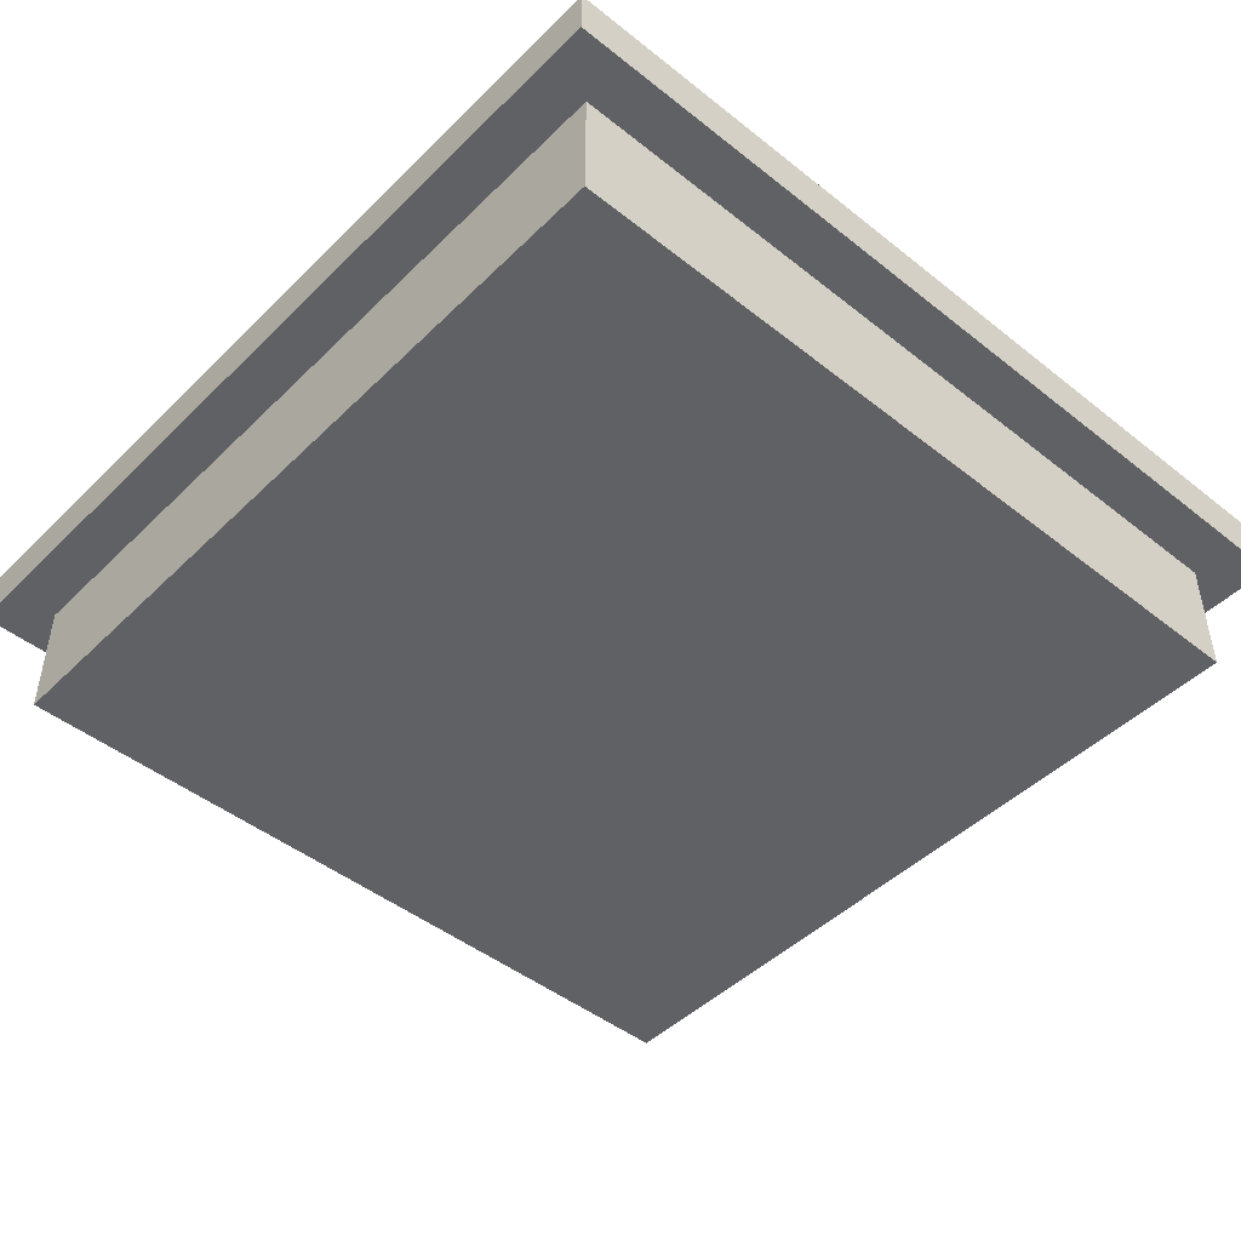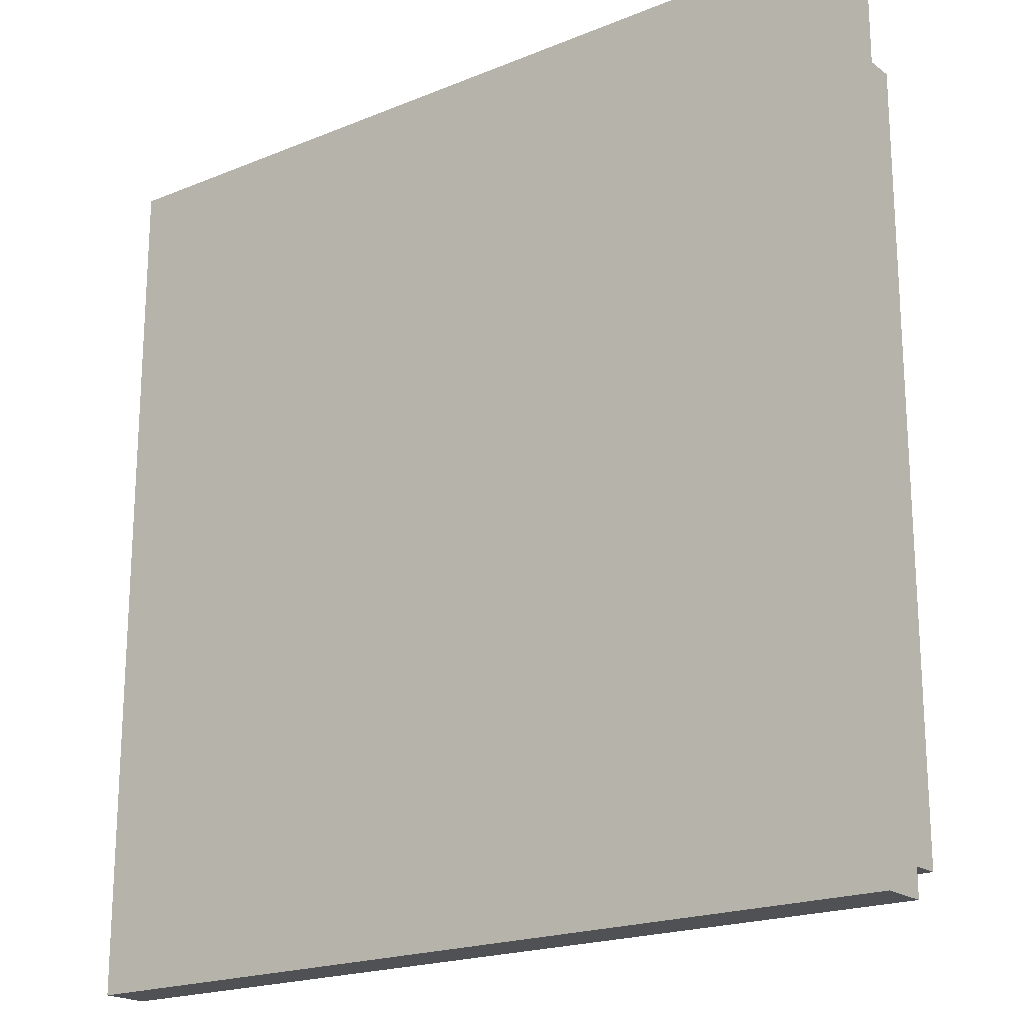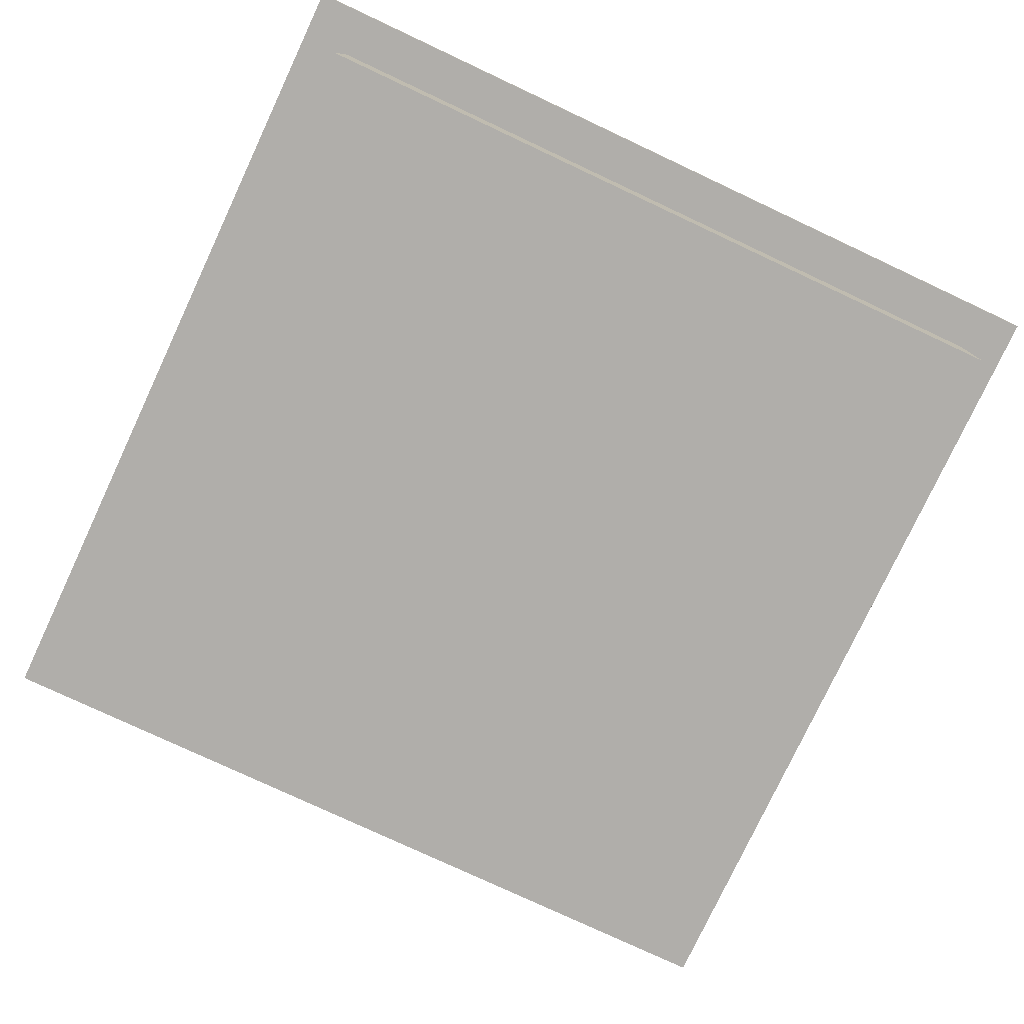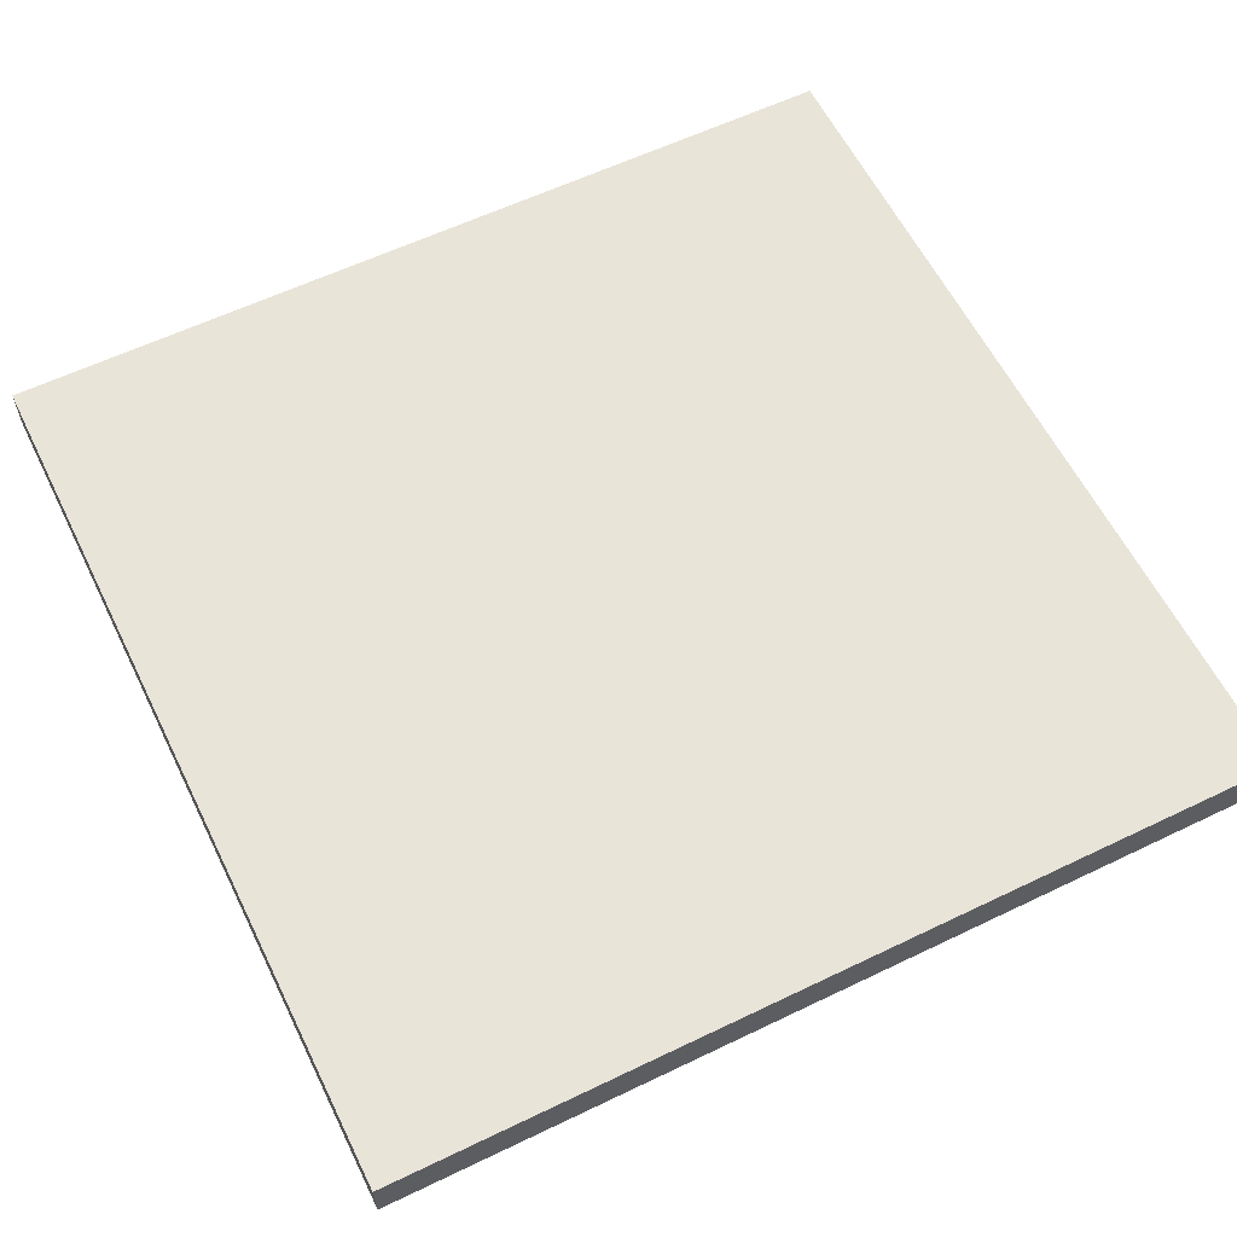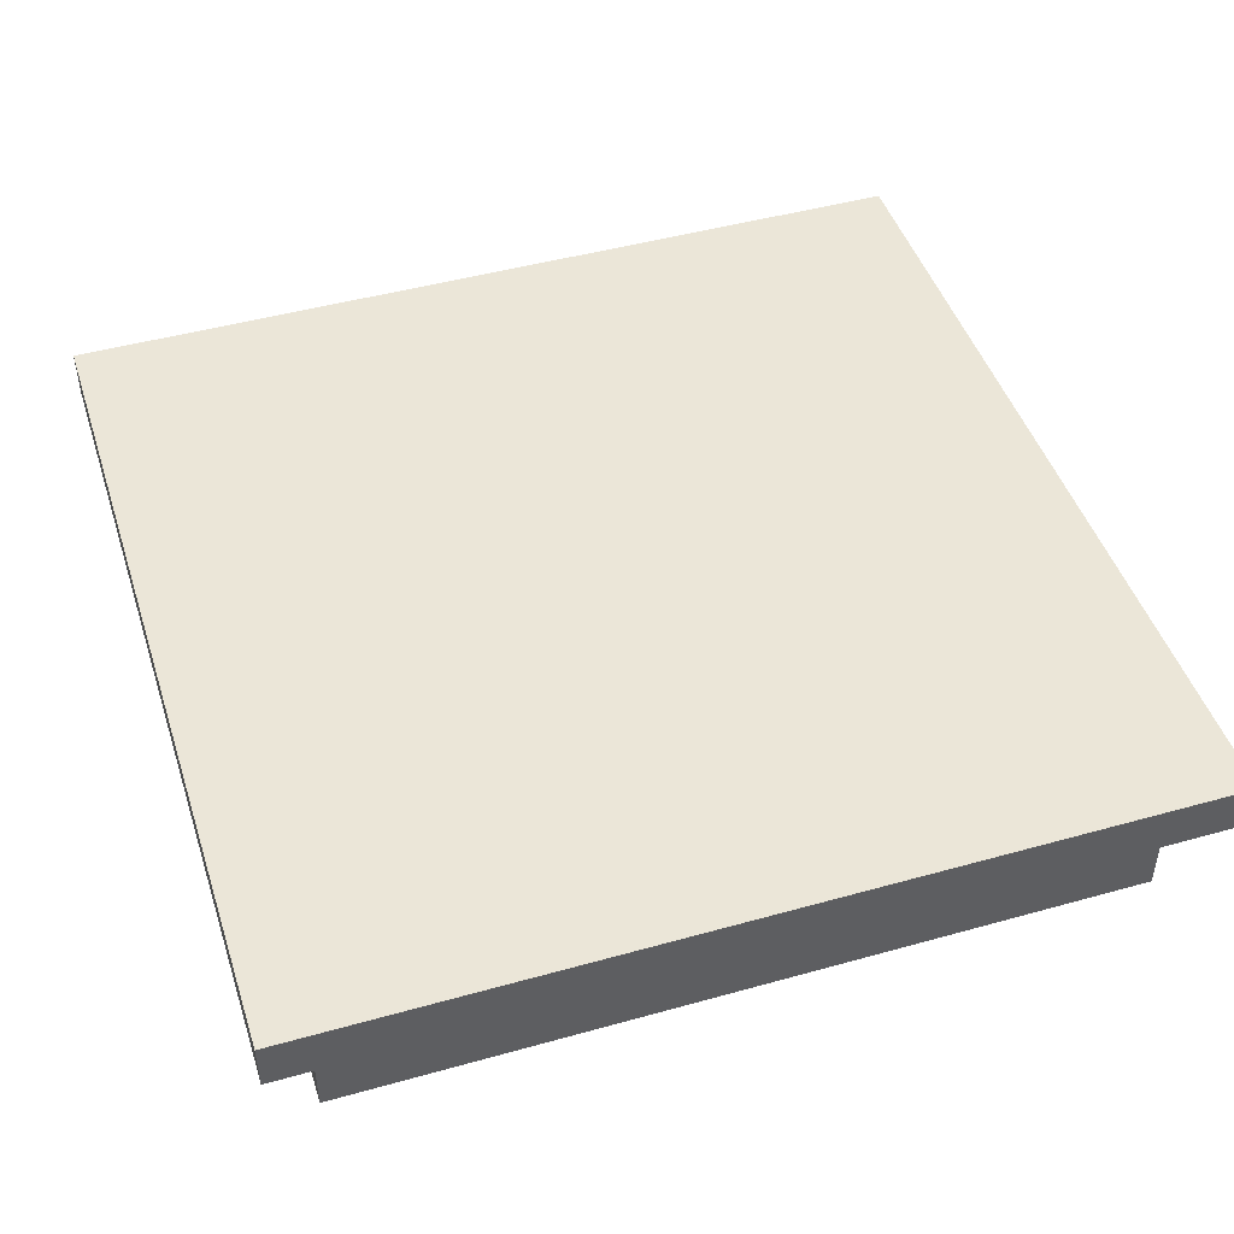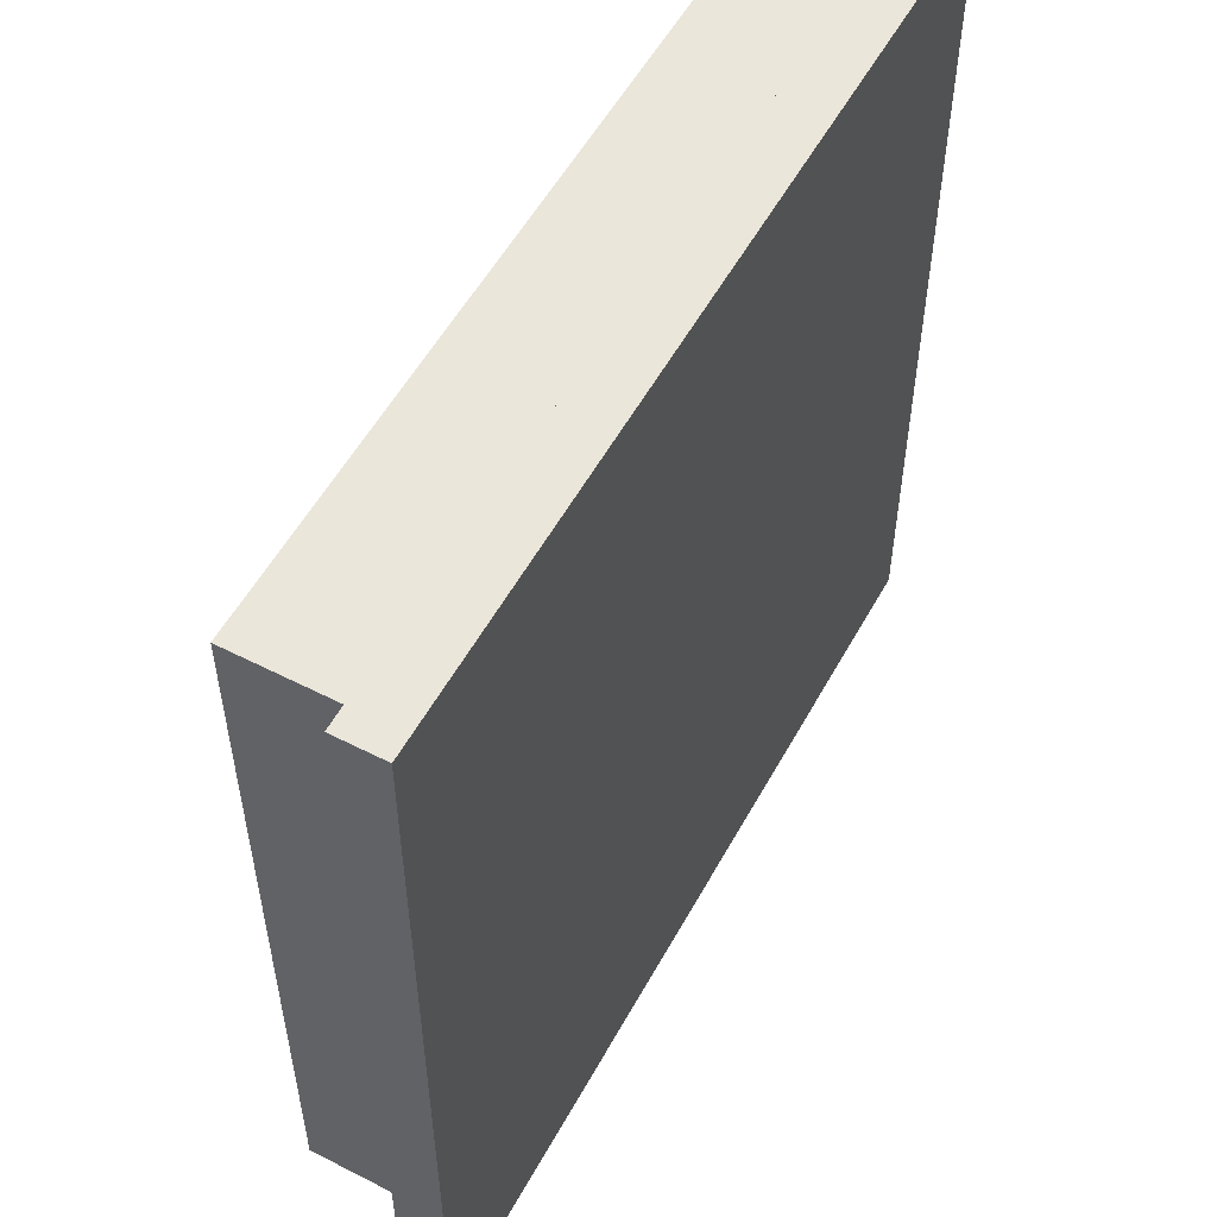
<metadata>
{"format":"obj","ext":"obj","renderer":"f3d","projection":"perspective","resolution":1024,"background":"white","views":[{"elev":-46.3,"azim":47.9,"up":"+Y"},{"elev":-19.9,"azim":-142.9,"up":"+Z"},{"elev":-77.8,"azim":-115.1,"up":"+Y"},{"elev":60.1,"azim":-26.2,"up":"+Y"},{"elev":46.4,"azim":-107.7,"up":"+Y"},{"elev":54.8,"azim":118.4,"up":"+Z"}]}
</metadata>
<code>
g Desert
v -18 5 18
v -18 5 -18
v -18 7 18
v -18 7 -18
v -16 0 16
v -16 0 -16
v -16 5 16
v -16 5 -16
v 16 0 16
v 16 0 -16
v 16 5 16
v 16 5 -16
v 18 5 18
v 18 5 -18
v 18 7 18
v 18 7 -18
v -18 5 18
v -18 7 18
v 18 5 18
v 18 7 18
v -16 0 16
v -16 5 16
v 16 0 16
v 16 5 16
v -16 0 -16
v -16 5 -16
v 16 0 -16
v 16 5 -16
v -18 5 -18
v -18 7 -18
v 18 5 -18
v 18 7 -18
v -16 0 16
v 16 0 16
v -16 0 -16
v 16 0 -16
v -18 5 18
v 18 5 18
v -16 5 16
v 16 5 16
v -16 5 -16
v 16 5 -16
v -18 5 -18
v 18 5 -18
v -18 7 18
v 18 7 18
v -17 7 17
v 17 7 17
v -16 7 16
v -14 7 16
v -13 7 16
v 16 7 16
v -14 7 15
v -13 7 15
v 13 7 14
v 14 7 14
v 3 7 13
v 4 7 13
v 13 7 13
v 14 7 13
v 3 7 12
v 4 7 12
v 12 7 11
v 13 7 11
v -11 7 10
v -10 7 10
v -3 7 10
v -2 7 10
v 12 7 10
v 13 7 10
v -11 7 9
v -10 7 9
v -3 7 9
v -2 7 9
v 4 7 5
v 5 7 5
v 13 7 5
v 14 7 5
v -4 7 4
v -3 7 4
v 4 7 4
v 5 7 4
v 13 7 4
v 14 7 4
v -4 7 3
v -3 7 3
v -13 7 2
v -12 7 2
v -13 7 1
v -12 7 1
v 5 7 1
v 6 7 1
v 5 7 -0
v 6 7 -0
v -4 7 -4
v -3 7 -4
v 15 7 -4
v 16 7 -4
v -11 7 -5
v -10 7 -5
v -4 7 -5
v -3 7 -5
v 15 7 -5
v 16 7 -5
v -11 7 -6
v -10 7 -6
v -15 7 -9
v -14 7 -9
v -15 7 -10
v -14 7 -10
v -3 7 -11
v -2 7 -11
v -3 7 -12
v -2 7 -12
v 9 7 -14
v 10 7 -14
v 9 7 -15
v 10 7 -15
v -16 7 -16
v 16 7 -16
v -17 7 -17
v 17 7 -17
v -18 7 -18
v 18 7 -18
f 3 2 1
f 4 2 3
f 7 6 5
f 8 6 7
f 9 10 11
f 11 10 12
f 13 14 15
f 15 14 16
f 19 18 17
f 20 18 19
f 23 22 21
f 24 22 23
f 25 26 27
f 27 26 28
f 29 30 31
f 31 30 32
f 35 34 33
f 36 34 35
f 39 38 37
f 40 38 39
f 41 39 37
f 42 38 40
f 43 41 37
f 43 42 41
f 44 38 42
f 44 42 43
f 45 46 47
f 47 46 48
f 47 48 49
f 49 48 50
f 50 48 51
f 51 48 52
f 49 50 53
f 50 51 53
f 51 52 54
f 53 51 54
f 53 54 55
f 54 52 55
f 55 52 56
f 53 55 57
f 57 55 58
f 55 56 59
f 58 55 59
f 56 52 60
f 59 56 60
f 57 58 61
f 53 57 61
f 58 59 62
f 61 58 62
f 59 60 62
f 61 62 63
f 62 60 63
f 63 60 64
f 53 61 65
f 61 63 65
f 65 63 66
f 66 63 67
f 67 63 68
f 63 64 69
f 68 63 69
f 64 60 70
f 69 64 70
f 53 65 71
f 65 66 71
f 66 67 72
f 71 66 72
f 67 68 73
f 72 67 73
f 68 69 74
f 73 68 74
f 69 70 74
f 72 73 75
f 74 70 75
f 73 74 75
f 71 72 75
f 75 70 76
f 70 60 77
f 76 70 77
f 60 52 78
f 77 60 78
f 71 75 79
f 79 75 80
f 75 76 81
f 80 75 81
f 76 77 82
f 81 76 82
f 77 78 83
f 82 77 83
f 78 52 84
f 83 78 84
f 79 80 85
f 71 79 85
f 80 81 86
f 85 80 86
f 82 83 86
f 83 84 86
f 81 82 86
f 53 71 87
f 71 85 87
f 85 86 87
f 87 86 88
f 53 87 89
f 87 88 89
f 88 86 90
f 89 88 90
f 86 84 91
f 90 86 91
f 91 84 92
f 89 90 93
f 90 91 93
f 91 92 93
f 92 84 94
f 93 92 94
f 89 93 95
f 93 94 95
f 95 94 96
f 94 84 97
f 96 94 97
f 84 52 97
f 52 48 98
f 97 52 98
f 89 95 99
f 99 95 100
f 95 96 101
f 100 95 101
f 96 97 102
f 101 96 102
f 97 98 103
f 102 97 103
f 98 48 104
f 103 98 104
f 99 100 105
f 89 99 105
f 100 101 106
f 105 100 106
f 102 103 106
f 103 104 106
f 101 102 106
f 89 105 107
f 49 53 107
f 105 106 107
f 53 89 107
f 107 106 108
f 49 107 109
f 107 108 109
f 108 106 110
f 109 108 110
f 106 104 111
f 110 106 111
f 109 110 111
f 111 104 112
f 109 111 113
f 111 112 113
f 112 104 114
f 113 112 114
f 113 114 115
f 114 104 115
f 115 104 116
f 113 115 117
f 115 116 117
f 116 104 118
f 117 116 118
f 47 49 119
f 49 109 119
f 117 118 119
f 113 117 119
f 109 113 119
f 118 104 120
f 119 118 120
f 104 48 120
f 45 47 121
f 47 119 121
f 119 120 121
f 120 48 122
f 121 120 122
f 48 46 122
f 45 121 123
f 121 122 123
f 122 46 124
f 123 122 124

</code>
